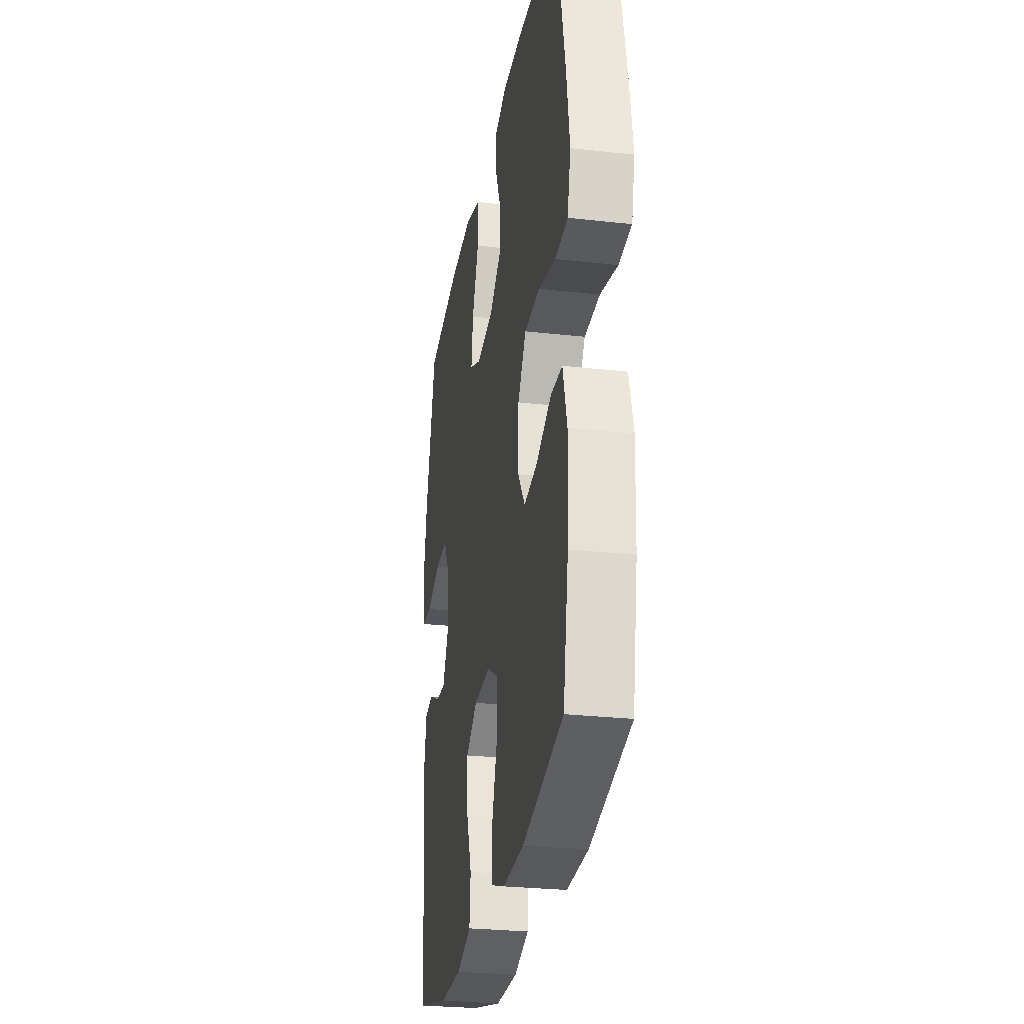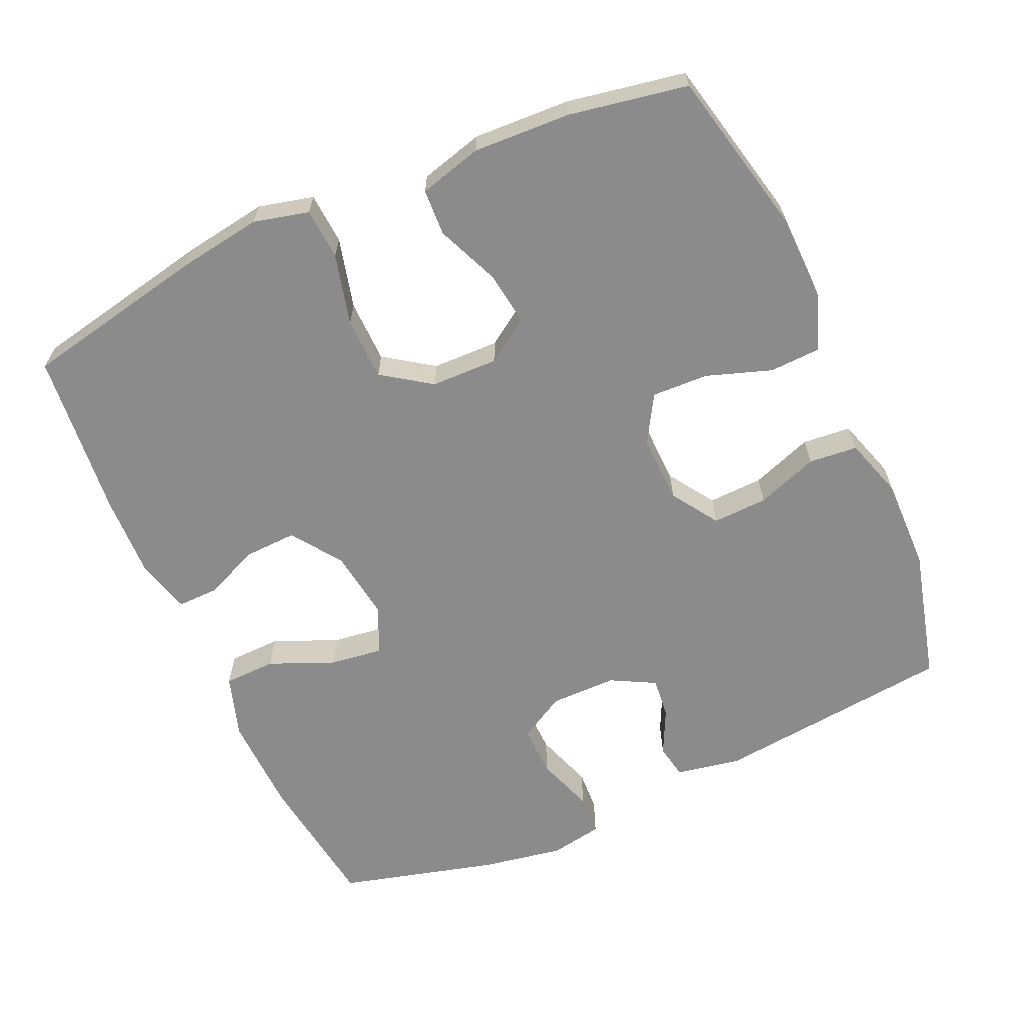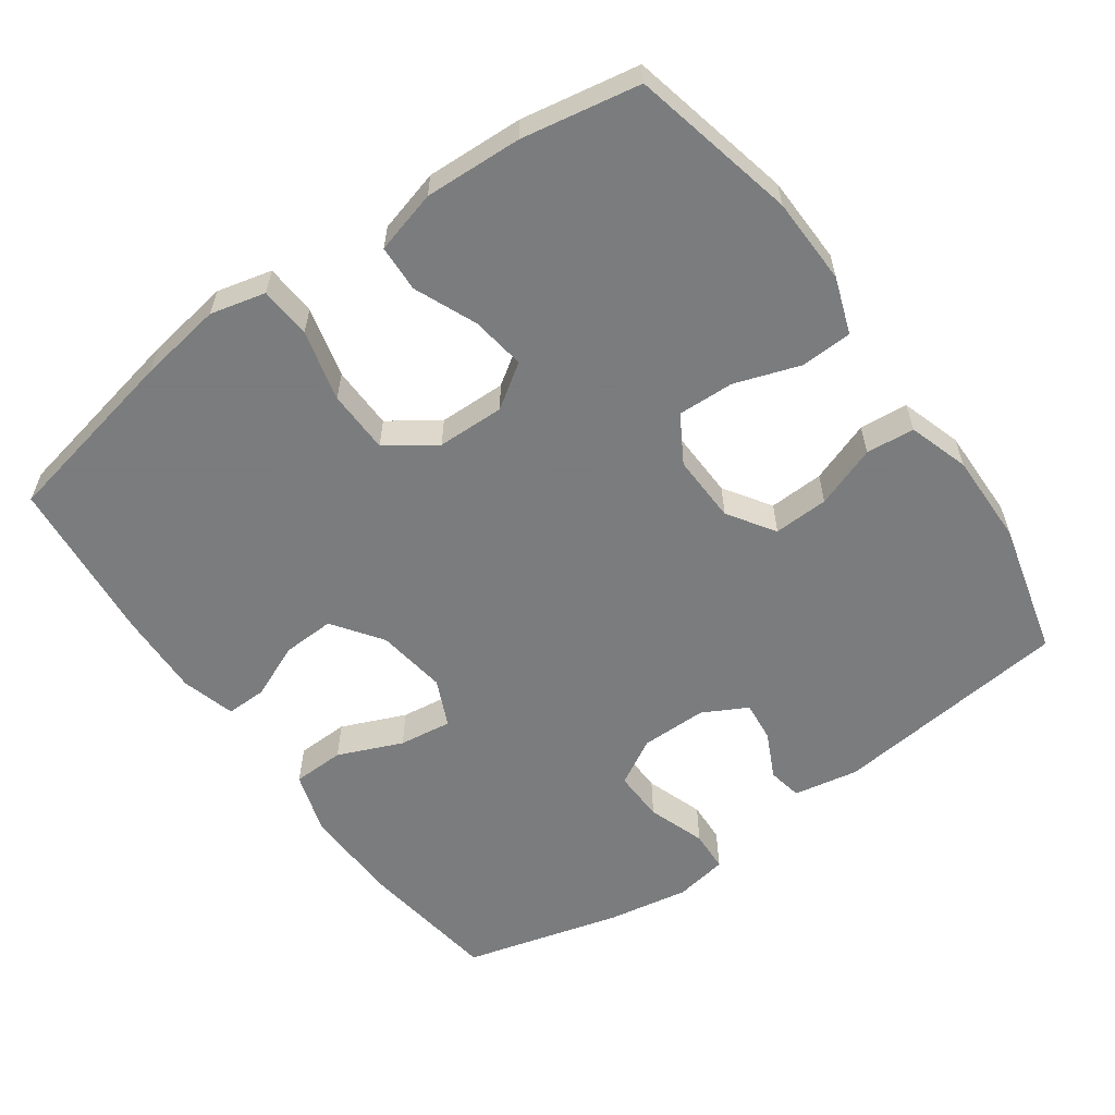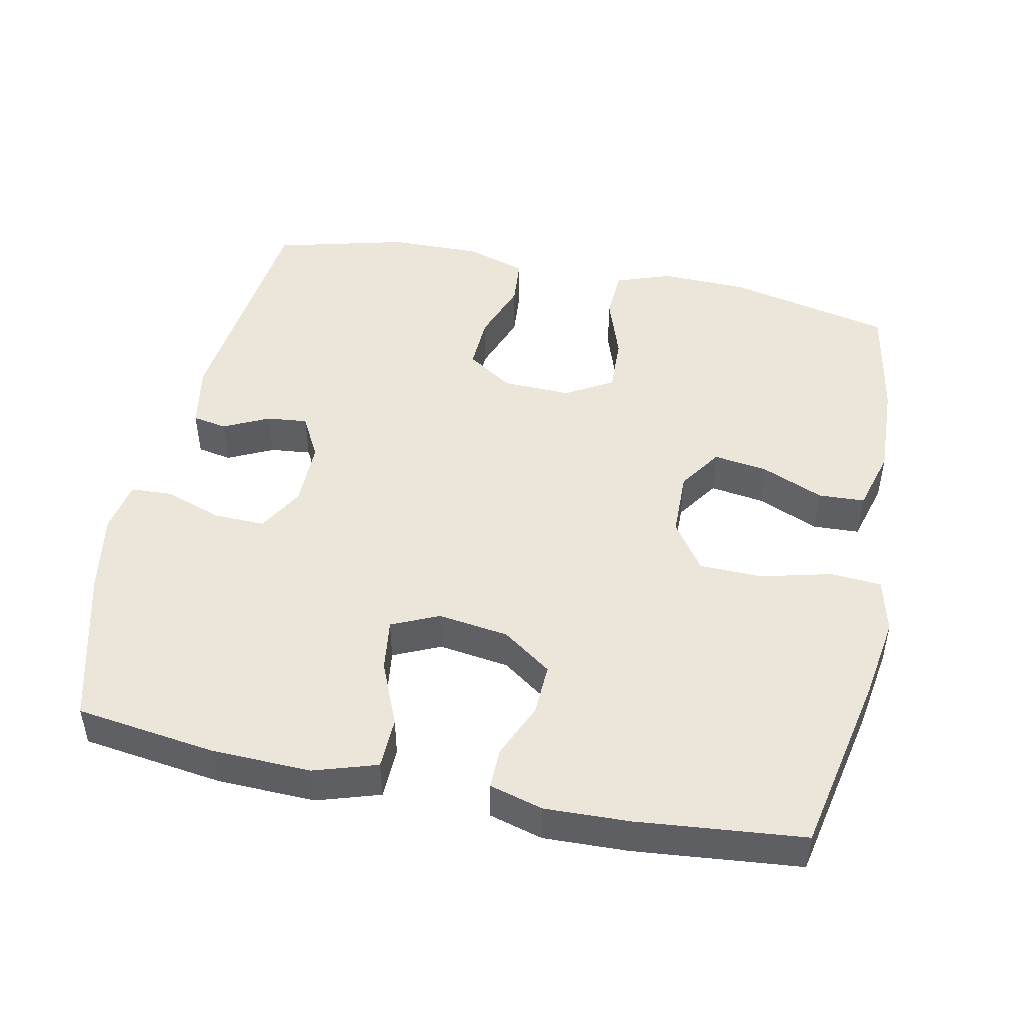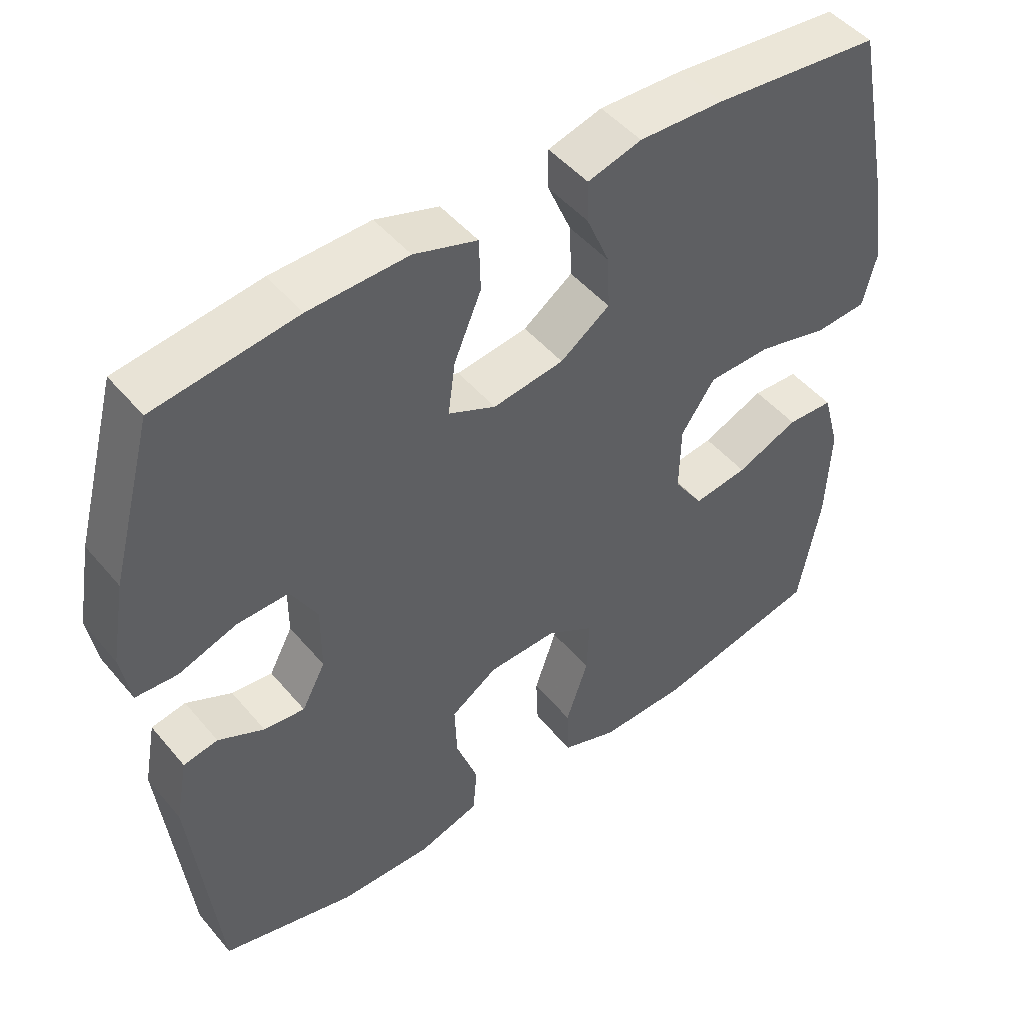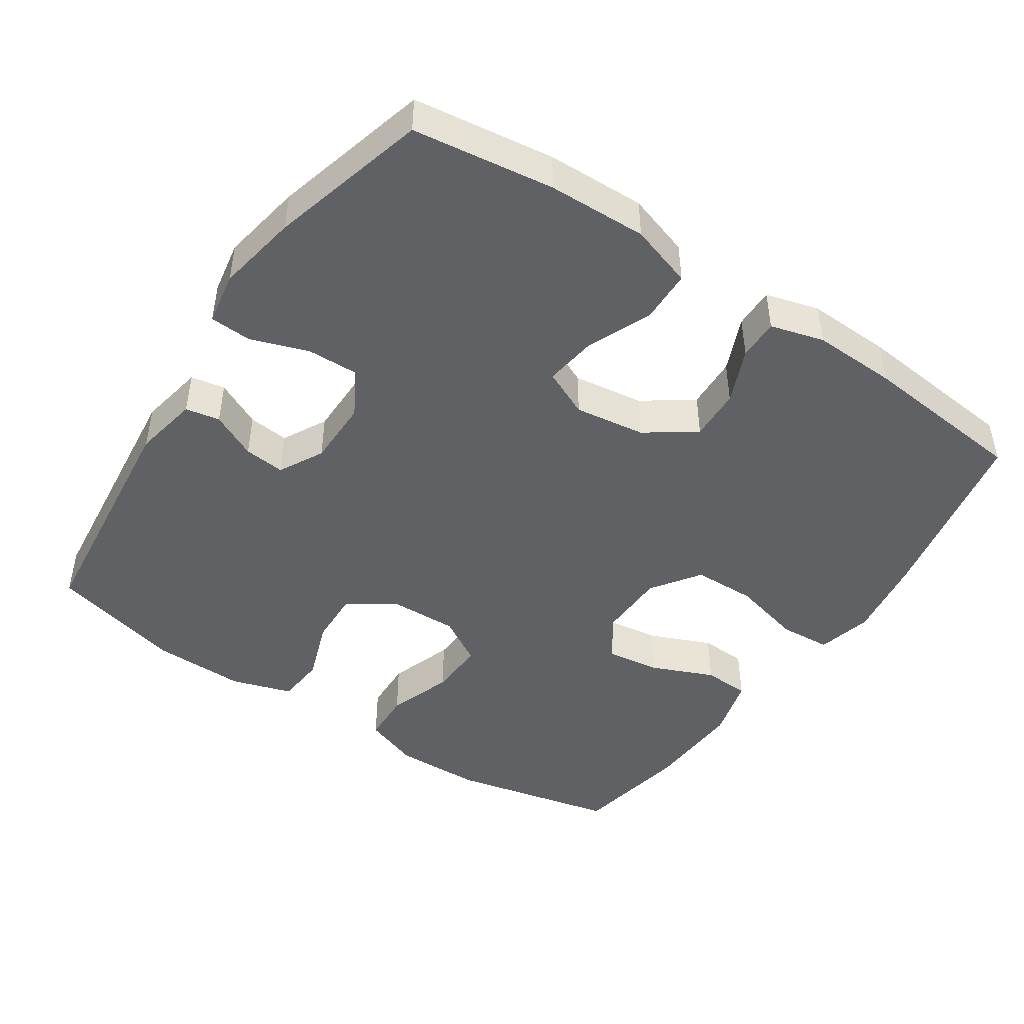
<metadata>
{"format":"obj","ext":"obj","renderer":"f3d","projection":"perspective","resolution":1024,"background":"white","views":[{"elev":-27.8,"azim":80.3,"up":"+Z"},{"elev":-63.8,"azim":114.1,"up":"+Y"},{"elev":-58.6,"azim":125.5,"up":"+Y"},{"elev":47.6,"azim":11.8,"up":"+Y"},{"elev":47.9,"azim":-37.9,"up":"+Z"},{"elev":-46.1,"azim":-33.9,"up":"+Y"}]}
</metadata>
<code>
v -0.5 0.07 -0.5
v -0.537 0.07 -0.165
v -0.52 0.07 -0.074
v -0.472 0.07 -0.065
v -0.408 0.07 -0.096
v -0.351 0.07 -0.102
v -0.318 0.07 -0.04
v -0.318 0.07 0.053
v -0.355 0.07 0.118
v -0.427 0.07 0.116
v -0.508 0.07 0.088
v -0.566 0.07 0.091
v -0.579 0.07 0.165
v -0.559 0.07 0.279
v -0.5 0.07 0.5
v -0.303 0.07 0.527
v -0.165 0.07 0.531
v -0.077 0.07 0.503
v -0.075 0.07 0.43
v -0.113 0.07 0.34
v -0.123 0.07 0.266
v -0.057 0.07 0.236
v 0.042 0.07 0.25
v 0.111 0.07 0.299
v 0.108 0.07 0.372
v 0.075 0.07 0.449
v 0.074 0.07 0.506
v 0.149 0.07 0.527
v 0.267 0.07 0.523
v 0.5 0.07 0.5
v 0.552 0.07 0.243
v 0.57 0.07 0.126
v 0.551 0.07 0.049
v 0.479 0.07 0.044
v 0.38 0.07 0.069
v 0.292 0.07 0.067
v 0.245 0.07 -0.001
v 0.243 0.07 -0.095
v 0.284 0.07 -0.156
v 0.36 0.07 -0.145
v 0.447 0.07 -0.108
v 0.512 0.07 -0.111
v 0.536 0.07 -0.199
v 0.53 0.07 -0.335
v 0.5 0.07 -0.5
v 0.269 0.07 -0.552
v 0.147 0.07 -0.555
v 0.069 0.07 -0.527
v 0.066 0.07 -0.455
v 0.097 0.07 -0.364
v 0.1 0.07 -0.285
v 0.034 0.07 -0.246
v -0.062 0.07 -0.249
v -0.127 0.07 -0.292
v -0.124 0.07 -0.369
v -0.093 0.07 -0.455
v -0.099 0.07 -0.523
v -0.184 0.07 -0.55
v -0.313 0.07 -0.548
v -0.5 0 -0.5
v -0.537 0 -0.165
v -0.52 0 -0.074
v -0.472 0 -0.065
v -0.408 0 -0.096
v -0.351 0 -0.102
v -0.318 0 -0.04
v -0.318 0 0.053
v -0.355 0 0.118
v -0.427 0 0.116
v -0.508 0 0.088
v -0.566 0 0.091
v -0.579 0 0.165
v -0.559 0 0.279
v -0.5 0 0.5
v -0.303 0 0.527
v -0.165 0 0.531
v -0.077 0 0.503
v -0.075 0 0.43
v -0.113 0 0.34
v -0.123 0 0.266
v -0.057 0 0.236
v 0.042 0 0.25
v 0.111 0 0.299
v 0.108 0 0.372
v 0.075 0 0.449
v 0.074 0 0.506
v 0.149 0 0.527
v 0.267 0 0.523
v 0.5 0 0.5
v 0.552 0 0.243
v 0.57 0 0.126
v 0.551 0 0.049
v 0.479 0 0.044
v 0.38 0 0.069
v 0.292 0 0.067
v 0.245 0 -0.001
v 0.243 0 -0.095
v 0.284 0 -0.156
v 0.36 0 -0.145
v 0.447 0 -0.108
v 0.512 0 -0.111
v 0.536 0 -0.199
v 0.53 0 -0.335
v 0.5 0 -0.5
v 0.269 0 -0.552
v 0.147 0 -0.555
v 0.069 0 -0.527
v 0.066 0 -0.455
v 0.097 0 -0.364
v 0.1 0 -0.285
v 0.034 0 -0.246
v -0.062 0 -0.249
v -0.127 0 -0.292
v -0.124 0 -0.369
v -0.093 0 -0.455
v -0.099 0 -0.523
v -0.184 0 -0.55
v -0.313 0 -0.548
f 3 4 5
f 2 3 5
f 1 2 5
f 59 1 5
f 58 59 5
f 57 58 5
f 56 57 5
f 55 56 5
f 54 55 5 6
f 53 54 6 7
f 52 53 7 8
f 51 52 8 9
f 48 49 50
f 47 48 50
f 46 47 50
f 45 46 50
f 44 45 50
f 43 44 50
f 42 43 50
f 41 42 50
f 40 41 50
f 39 40 50 51
f 38 39 51 9
f 33 34 35
f 32 33 35
f 31 32 35
f 30 31 35
f 29 30 35
f 28 29 35
f 27 28 35
f 26 27 35
f 25 26 35
f 24 25 35 36
f 23 24 36 37
f 18 19 20
f 17 18 20
f 16 17 20
f 15 16 20
f 14 15 20
f 13 14 20
f 12 13 20
f 11 12 20
f 10 11 20
f 9 10 20 21
f 37 38 9
f 23 37 9
f 22 23 9
f 9 21 22
f 64 63 62
f 64 62 61
f 64 61 60
f 64 60 118
f 64 118 117
f 64 117 116
f 64 116 115
f 64 115 114
f 65 64 114 113
f 66 65 113 112
f 67 66 112 111
f 68 67 111 110
f 109 108 107
f 109 107 106
f 109 106 105
f 109 105 104
f 109 104 103
f 109 103 102
f 109 102 101
f 109 101 100
f 109 100 99
f 110 109 99 98
f 68 110 98 97
f 94 93 92
f 94 92 91
f 94 91 90
f 94 90 89
f 94 89 88
f 94 88 87
f 94 87 86
f 94 86 85
f 94 85 84
f 95 94 84 83
f 96 95 83 82
f 79 78 77
f 79 77 76
f 79 76 75
f 79 75 74
f 79 74 73
f 79 73 72
f 79 72 71
f 79 71 70
f 79 70 69
f 80 79 69 68
f 68 97 96
f 68 96 82
f 68 82 81
f 81 80 68
f 1 60 61 2
f 2 61 62 3
f 3 62 63 4
f 4 63 64 5
f 5 64 65 6
f 6 65 66 7
f 7 66 67 8
f 8 67 68 9
f 9 68 69 10
f 10 69 70 11
f 11 70 71 12
f 12 71 72 13
f 13 72 73 14
f 14 73 74 15
f 15 74 75 16
f 16 75 76 17
f 17 76 77 18
f 18 77 78 19
f 19 78 79 20
f 20 79 80 21
f 21 80 81 22
f 22 81 82 23
f 23 82 83 24
f 24 83 84 25
f 25 84 85 26
f 26 85 86 27
f 27 86 87 28
f 28 87 88 29
f 29 88 89 30
f 30 89 90 31
f 31 90 91 32
f 32 91 92 33
f 33 92 93 34
f 34 93 94 35
f 35 94 95 36
f 36 95 96 37
f 37 96 97 38
f 38 97 98 39
f 39 98 99 40
f 40 99 100 41
f 41 100 101 42
f 42 101 102 43
f 43 102 103 44
f 44 103 104 45
f 45 104 105 46
f 46 105 106 47
f 47 106 107 48
f 48 107 108 49
f 49 108 109 50
f 50 109 110 51
f 51 110 111 52
f 52 111 112 53
f 53 112 113 54
f 54 113 114 55
f 55 114 115 56
f 56 115 116 57
f 57 116 117 58
f 58 117 118 59
f 59 118 60 1

</code>
